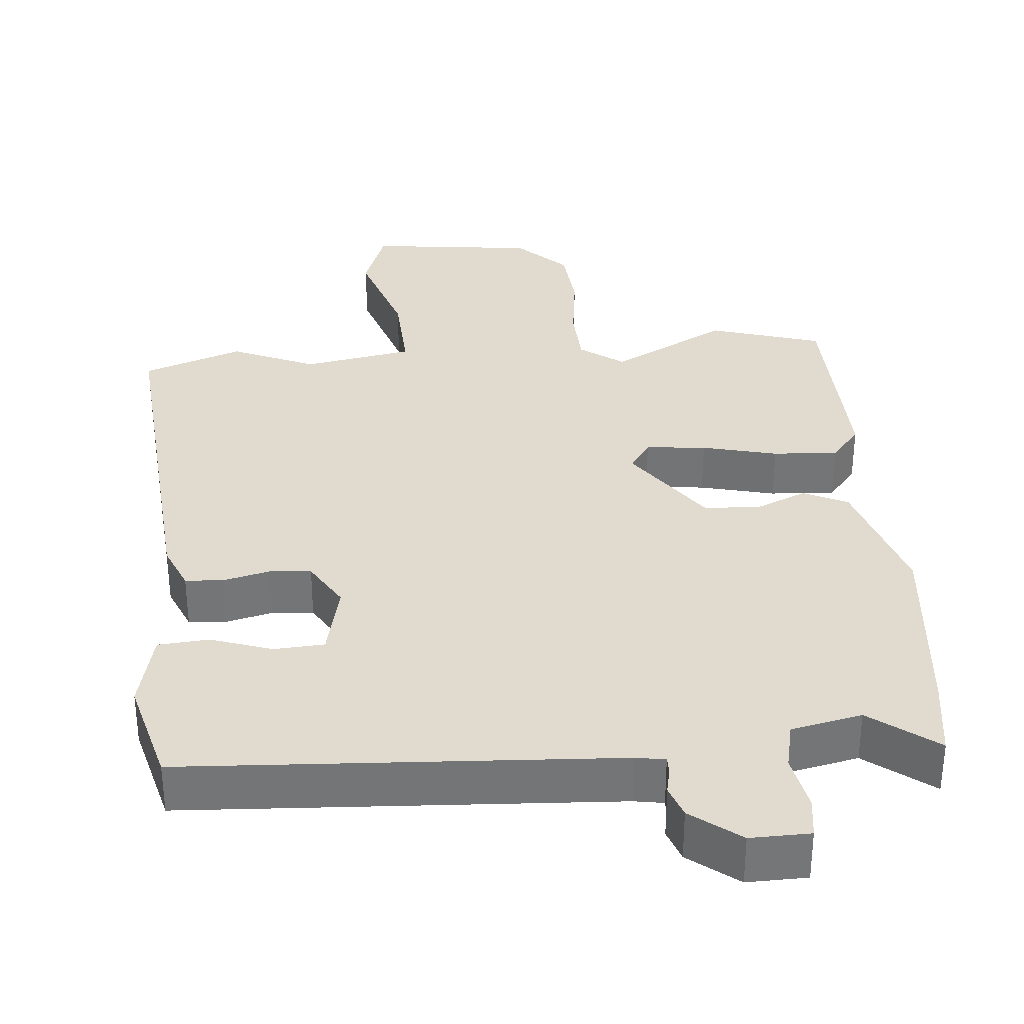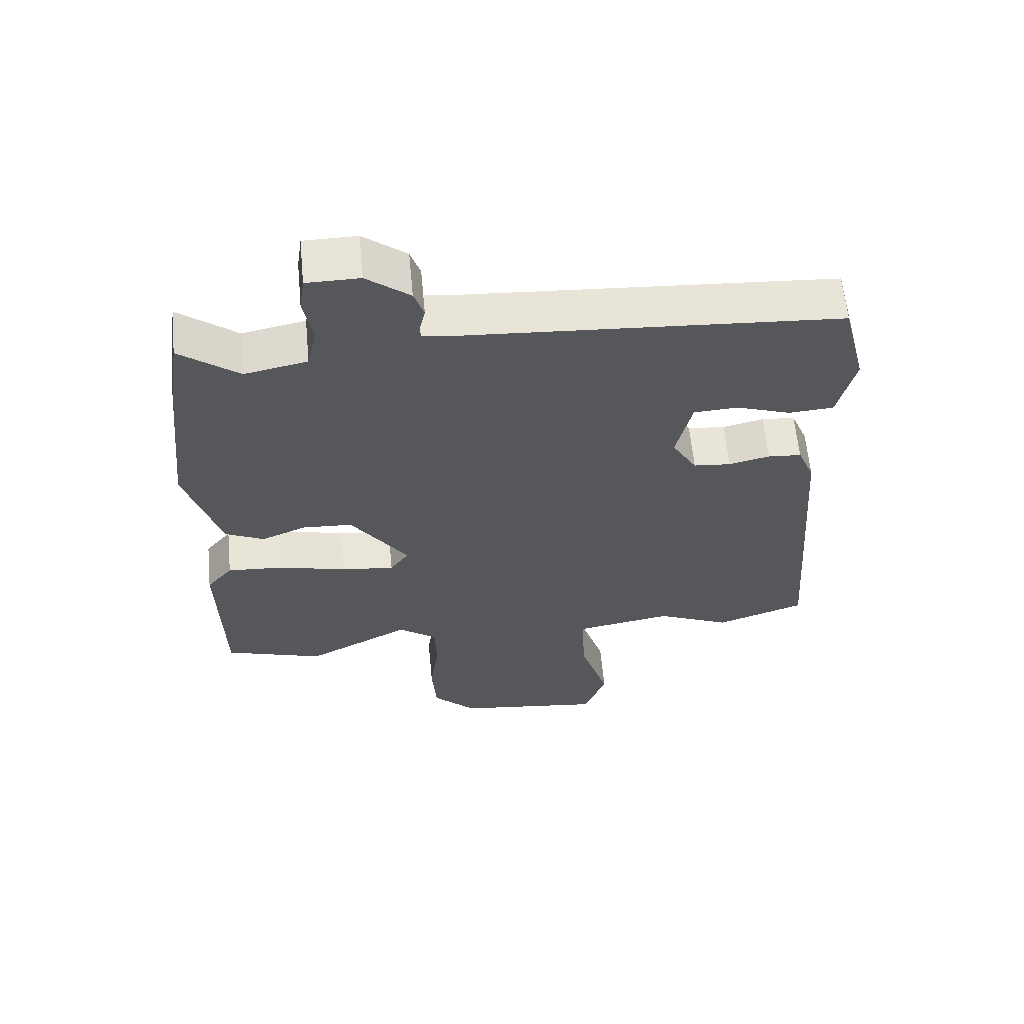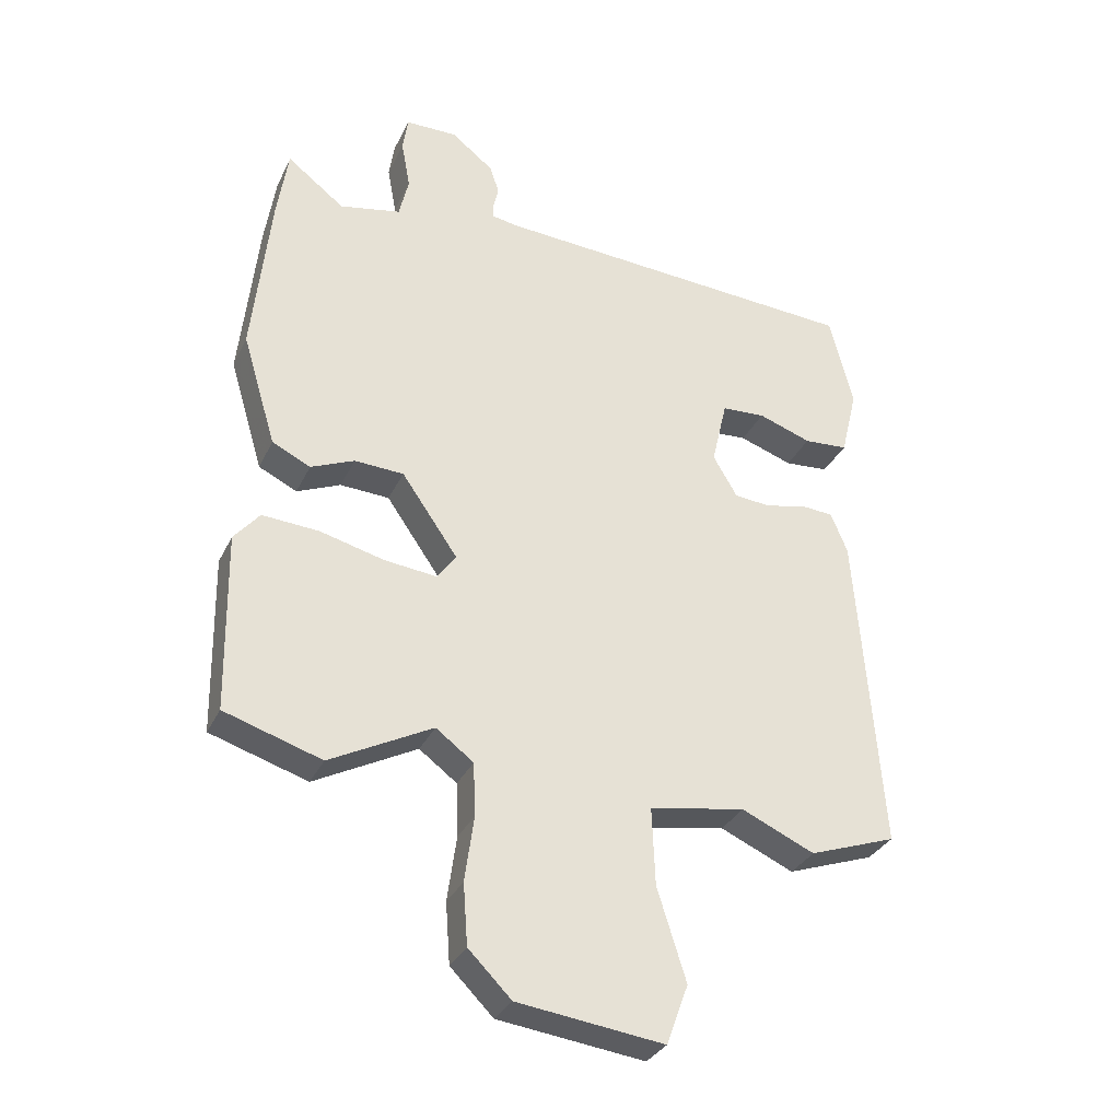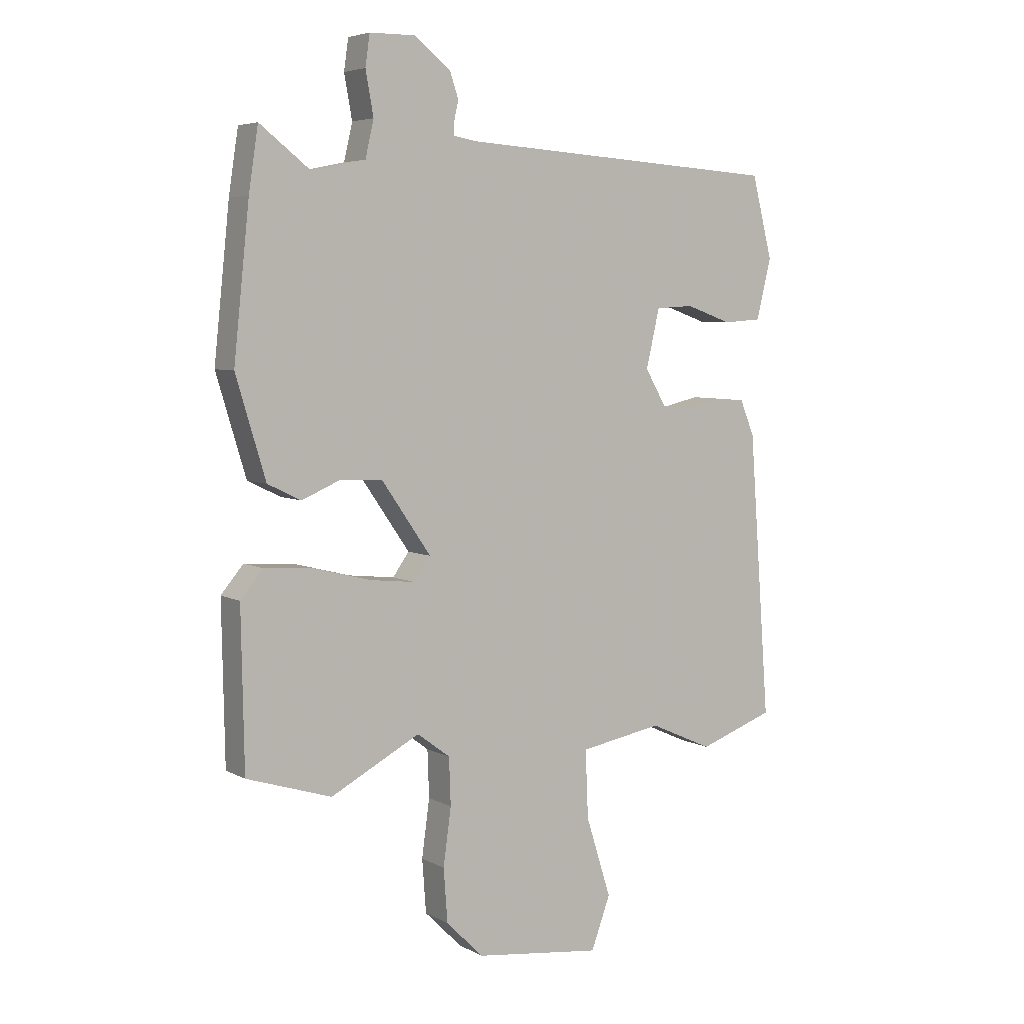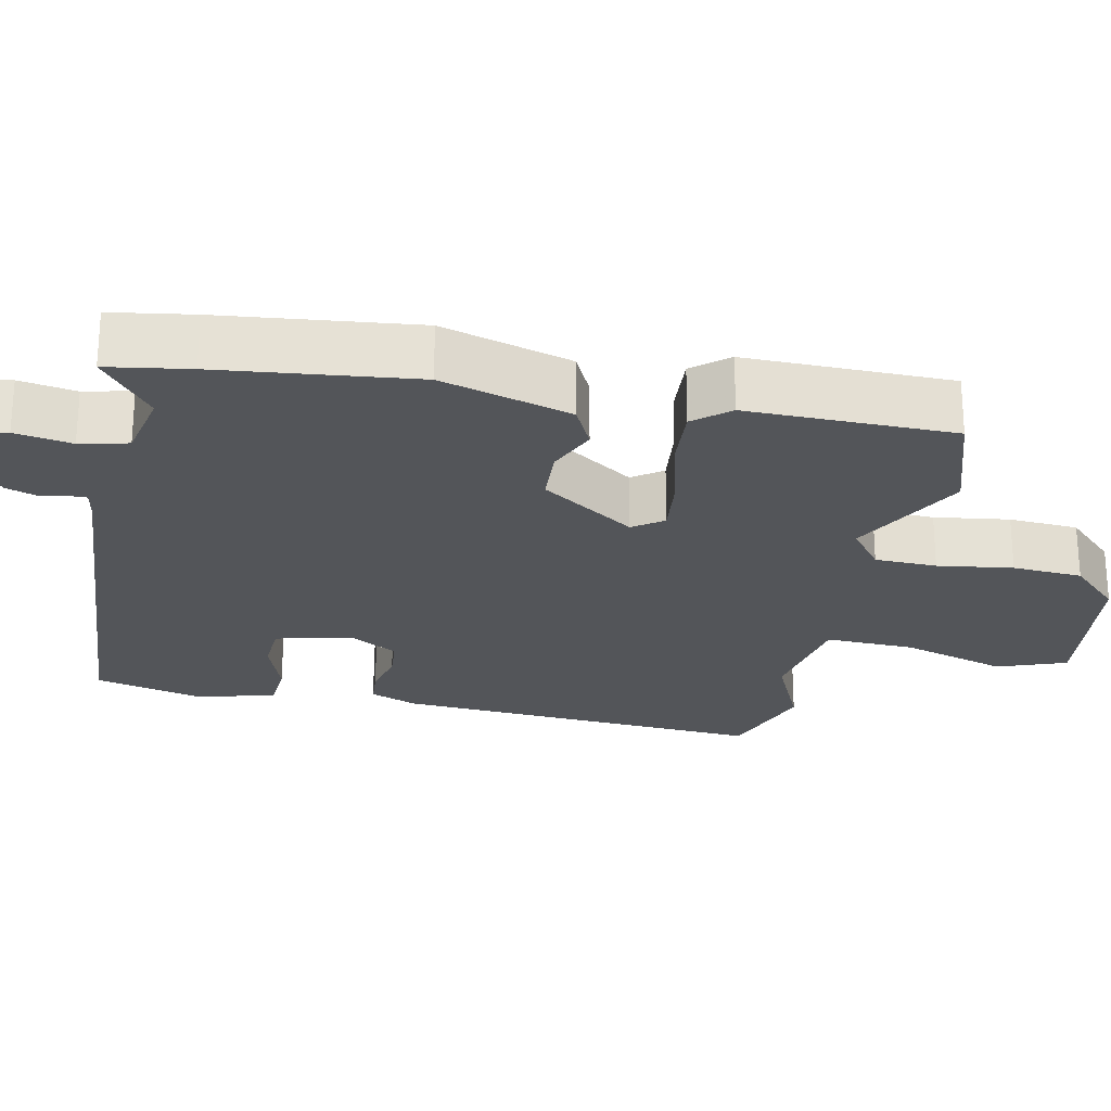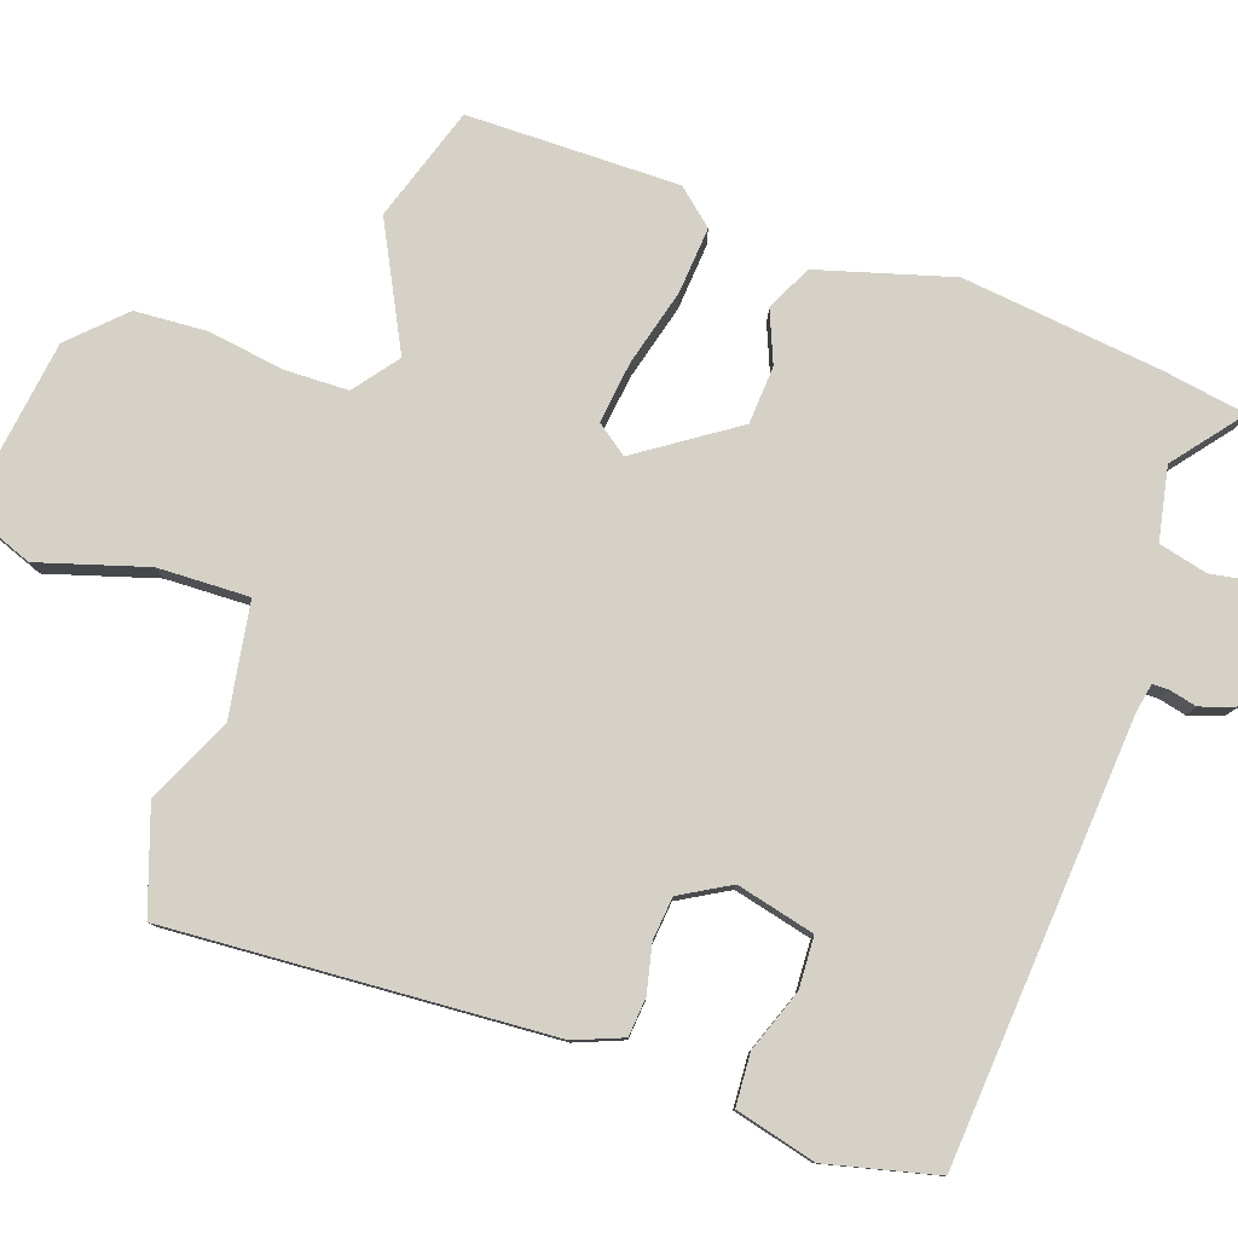
<metadata>
{"format":"obj","ext":"obj","renderer":"f3d","projection":"perspective","resolution":1024,"background":"white","views":[{"elev":33.7,"azim":-5.4,"up":"+Y"},{"elev":61.8,"azim":174.6,"up":"+Z"},{"elev":-32.2,"azim":157.6,"up":"+Z"},{"elev":5.6,"azim":147.1,"up":"+Z"},{"elev":-24.1,"azim":78.5,"up":"+Y"},{"elev":79.7,"azim":-70.2,"up":"+Y"}]}
</metadata>
<code>
v 0.497 0.07 0.521
v 0.514 0.07 0.41
v 0.542 0.07 0.145
v 0.489 0.07 -0.031
v 0.429 0.07 -0.06
v 0.361 0.07 -0.031
v 0.284 0.07 -0.035
v 0.196 0.07 -0.162
v 0.225 0.07 -0.203
v 0.307 0.07 -0.194
v 0.409 0.07 -0.168
v 0.497 0.07 -0.162
v 0.537 0.07 -0.21
v 0.532 0.07 -0.49
v 0.38 0.07 -0.538
v 0.22 0.07 -0.454
v 0.161 0.07 -0.498
v 0.158 0.07 -0.582
v 0.172 0.07 -0.684
v 0.165 0.07 -0.779
v 0.098 0.07 -0.846
v -0.13 0.07 -0.875
v -0.164 0.07 -0.782
v -0.119 0.07 -0.639
v -0.114 0.07 -0.518
v -0.263 0.07 -0.492
v -0.377 0.07 -0.543
v -0.513 0.07 -0.495
v -0.475 0.07 0.012
v -0.449 0.07 0.075
v -0.398 0.07 0.079
v -0.335 0.07 0.064
v -0.278 0.07 0.069
v -0.24 0.07 0.134
v -0.264 0.07 0.238
v -0.332 0.07 0.242
v -0.415 0.07 0.213
v -0.484 0.07 0.218
v -0.51 0.07 0.326
v -0.473 0.07 0.471
v 0.108 0.07 0.508
v 0.148 0.07 0.515
v 0.148 0.07 0.537
v 0.14 0.07 0.573
v 0.155 0.07 0.617
v 0.221 0.07 0.669
v 0.302 0.07 0.668
v 0.31 0.07 0.613
v 0.296 0.07 0.536
v 0.311 0.07 0.471
v 0.407 0.07 0.451
v 0.497 0 0.521
v 0.514 0 0.41
v 0.542 0 0.145
v 0.489 0 -0.031
v 0.429 0 -0.06
v 0.361 0 -0.031
v 0.284 0 -0.035
v 0.196 0 -0.162
v 0.225 0 -0.203
v 0.307 0 -0.194
v 0.409 0 -0.168
v 0.497 0 -0.162
v 0.537 0 -0.21
v 0.532 0 -0.49
v 0.38 0 -0.538
v 0.22 0 -0.454
v 0.161 0 -0.498
v 0.158 0 -0.582
v 0.172 0 -0.684
v 0.165 0 -0.779
v 0.098 0 -0.846
v -0.13 0 -0.875
v -0.164 0 -0.782
v -0.119 0 -0.639
v -0.114 0 -0.518
v -0.263 0 -0.492
v -0.377 0 -0.543
v -0.513 0 -0.495
v -0.475 0 0.012
v -0.449 0 0.075
v -0.398 0 0.079
v -0.335 0 0.064
v -0.278 0 0.069
v -0.24 0 0.134
v -0.264 0 0.238
v -0.332 0 0.242
v -0.415 0 0.213
v -0.484 0 0.218
v -0.51 0 0.326
v -0.473 0 0.471
v 0.108 0 0.508
v 0.148 0 0.515
v 0.148 0 0.537
v 0.14 0 0.573
v 0.155 0 0.617
v 0.221 0 0.669
v 0.302 0 0.668
v 0.31 0 0.613
v 0.296 0 0.536
v 0.311 0 0.471
v 0.407 0 0.451
f 46 47 48 49
f 46 49 50
f 43 44 45 46
f 42 43 46 50
f 41 42 50
f 40 41 50 51
f 36 37 38 39
f 35 36 39 40
f 29 30 31 32
f 29 32 33
f 26 27 28 29
f 25 26 29 33
f 21 22 23 24
f 21 24 25
f 18 19 20 21
f 17 18 21 25
f 16 17 25 33
f 10 11 12 13
f 9 10 13 14
f 3 4 5 6
f 3 6 7
f 51 1 2 3
f 35 40 51 3
f 15 16 33 34
f 9 14 15 34
f 8 9 34 35
f 7 8 35
f 3 7 35
f 100 99 98 97
f 101 100 97
f 97 96 95 94
f 101 97 94 93
f 101 93 92
f 102 101 92 91
f 90 89 88 87
f 91 90 87 86
f 83 82 81 80
f 84 83 80
f 80 79 78 77
f 84 80 77 76
f 75 74 73 72
f 76 75 72
f 72 71 70 69
f 76 72 69 68
f 84 76 68 67
f 64 63 62 61
f 65 64 61 60
f 57 56 55 54
f 58 57 54
f 54 53 52 102
f 54 102 91 86
f 85 84 67 66
f 85 66 65 60
f 86 85 60 59
f 86 59 58
f 86 58 54
f 1 52 53 2
f 2 53 54 3
f 3 54 55 4
f 4 55 56 5
f 5 56 57 6
f 6 57 58 7
f 7 58 59 8
f 8 59 60 9
f 9 60 61 10
f 10 61 62 11
f 11 62 63 12
f 12 63 64 13
f 13 64 65 14
f 14 65 66 15
f 15 66 67 16
f 16 67 68 17
f 17 68 69 18
f 18 69 70 19
f 19 70 71 20
f 20 71 72 21
f 21 72 73 22
f 22 73 74 23
f 23 74 75 24
f 24 75 76 25
f 25 76 77 26
f 26 77 78 27
f 27 78 79 28
f 28 79 80 29
f 29 80 81 30
f 30 81 82 31
f 31 82 83 32
f 32 83 84 33
f 33 84 85 34
f 34 85 86 35
f 35 86 87 36
f 36 87 88 37
f 37 88 89 38
f 38 89 90 39
f 39 90 91 40
f 40 91 92 41
f 41 92 93 42
f 42 93 94 43
f 43 94 95 44
f 44 95 96 45
f 45 96 97 46
f 46 97 98 47
f 47 98 99 48
f 48 99 100 49
f 49 100 101 50
f 50 101 102 51
f 51 102 52 1

</code>
